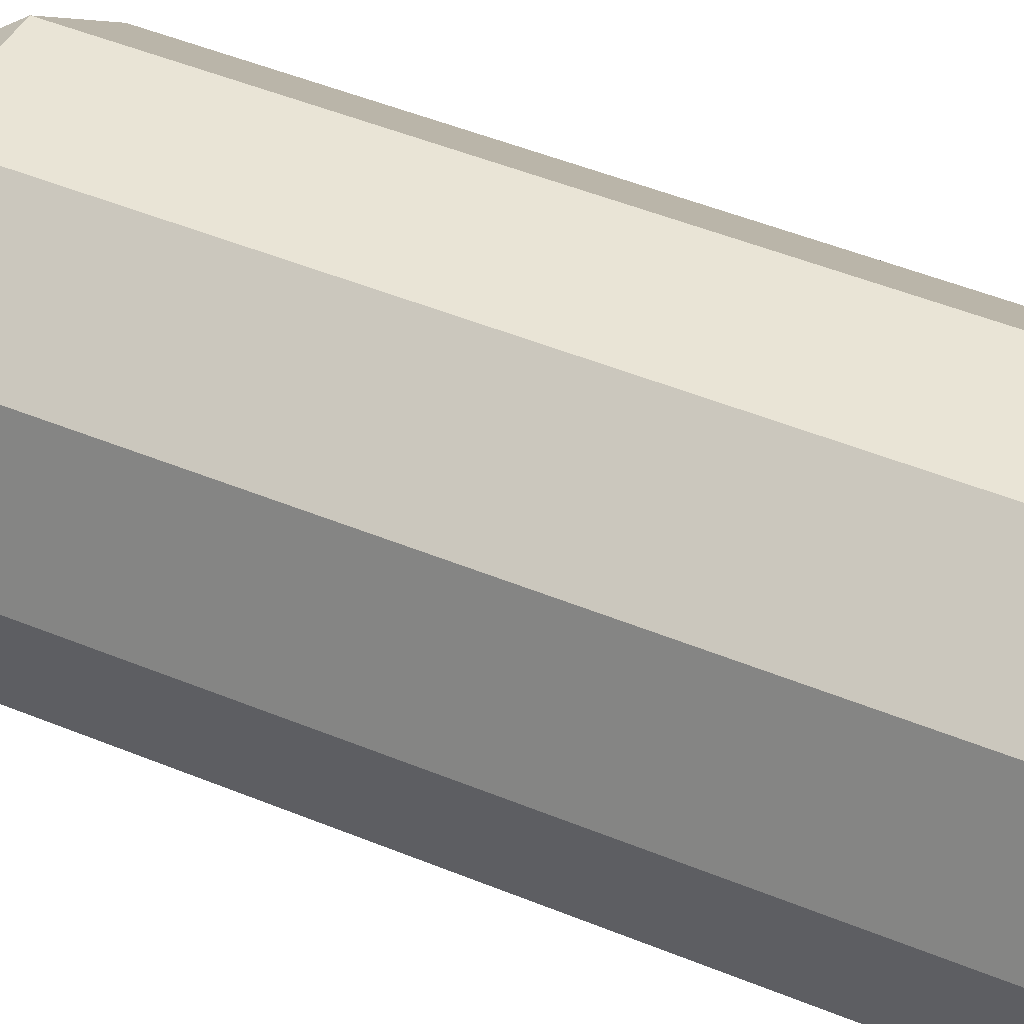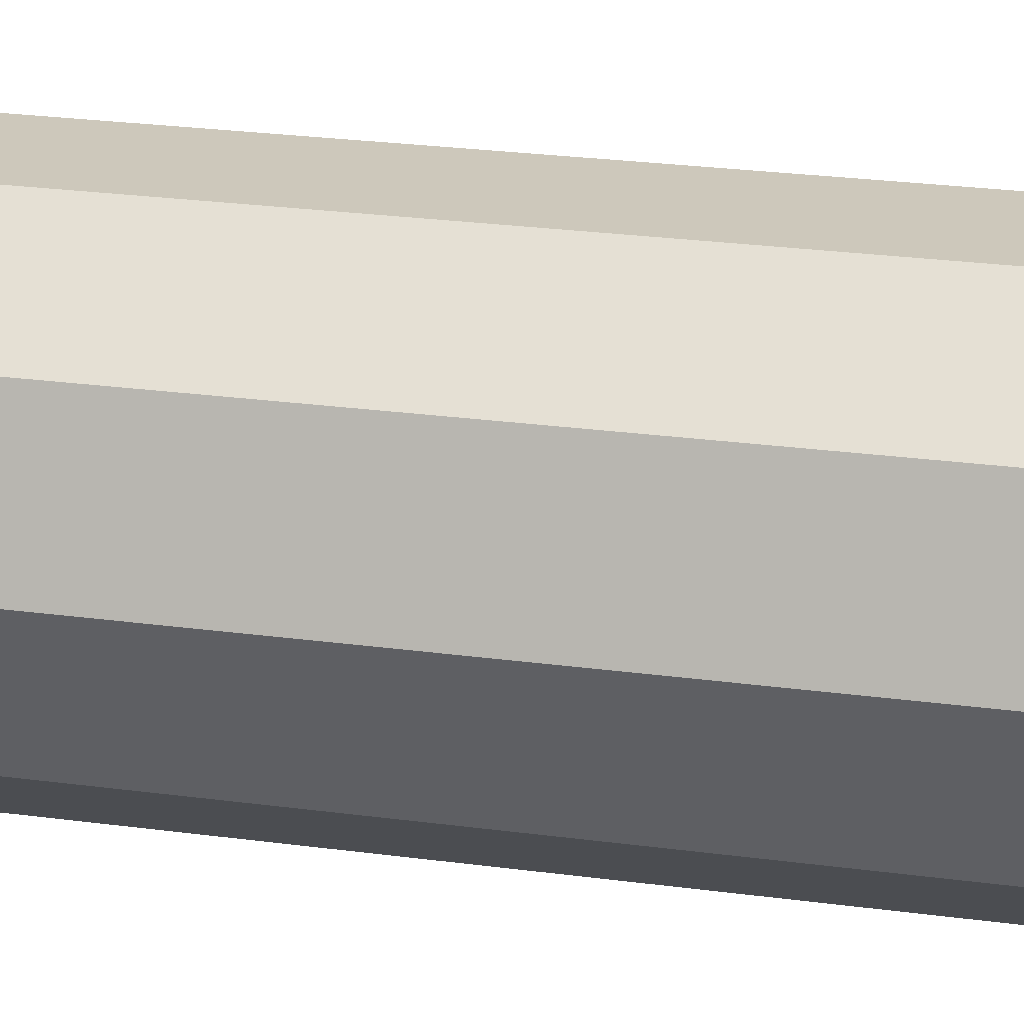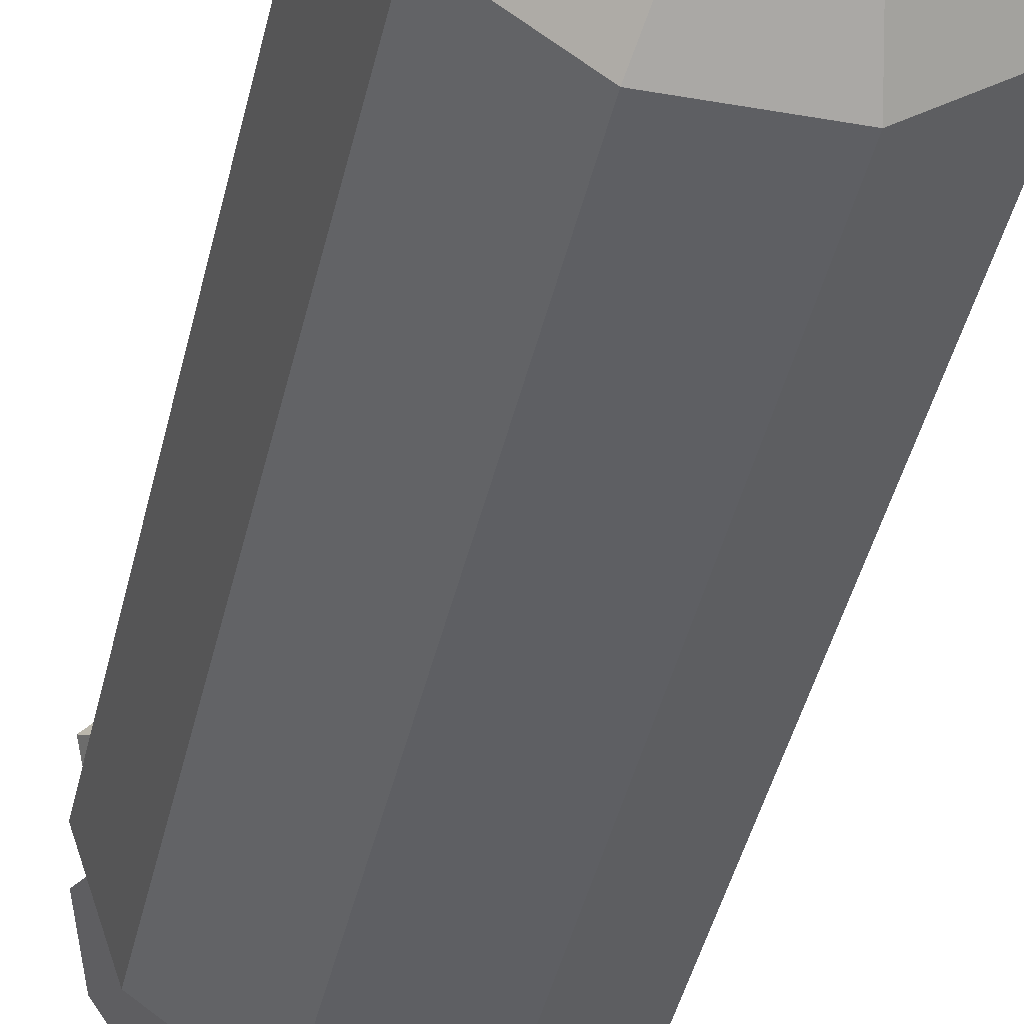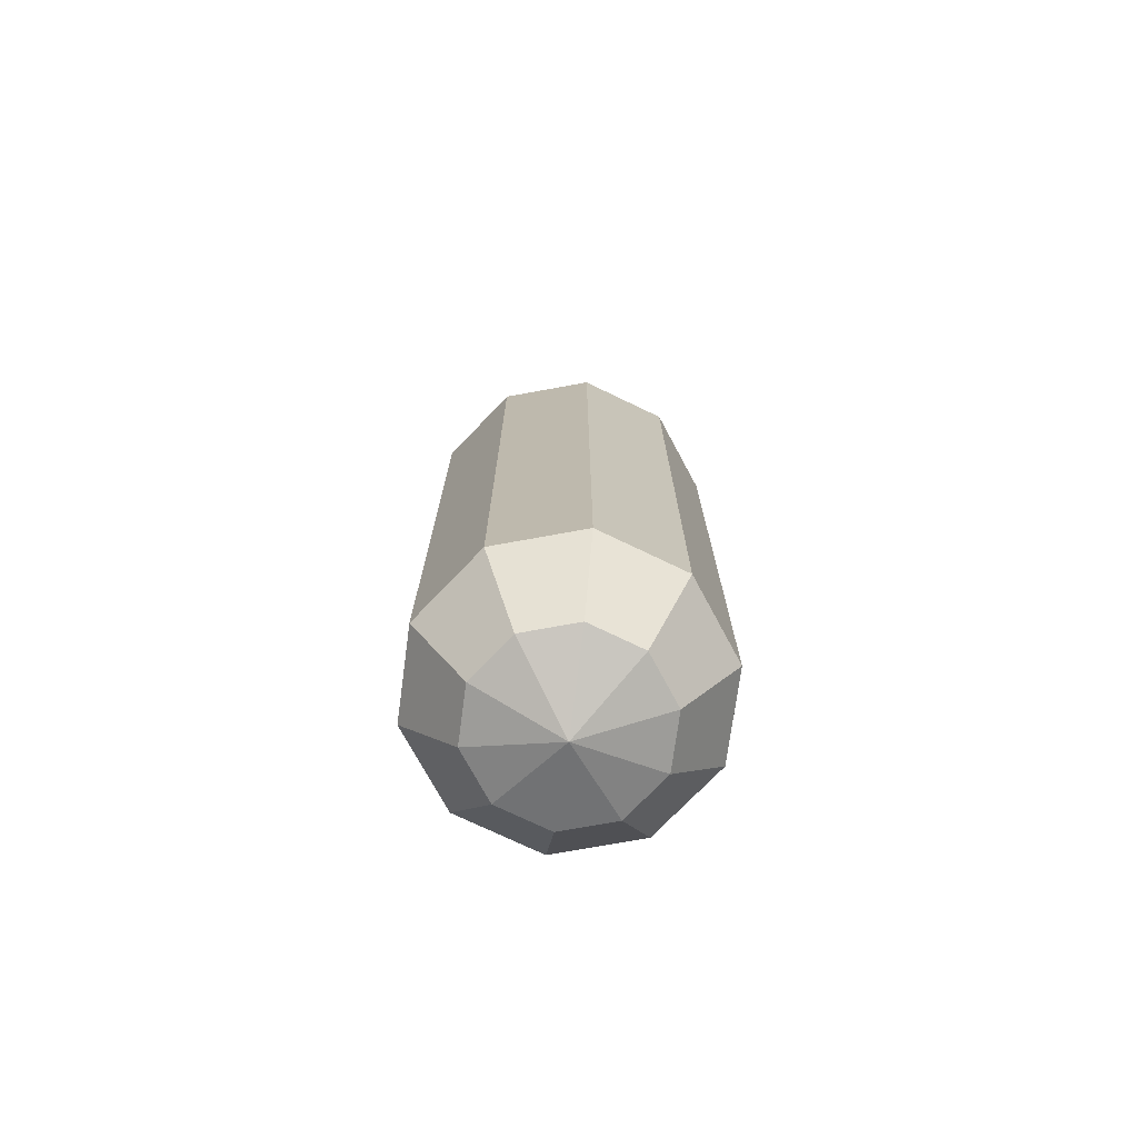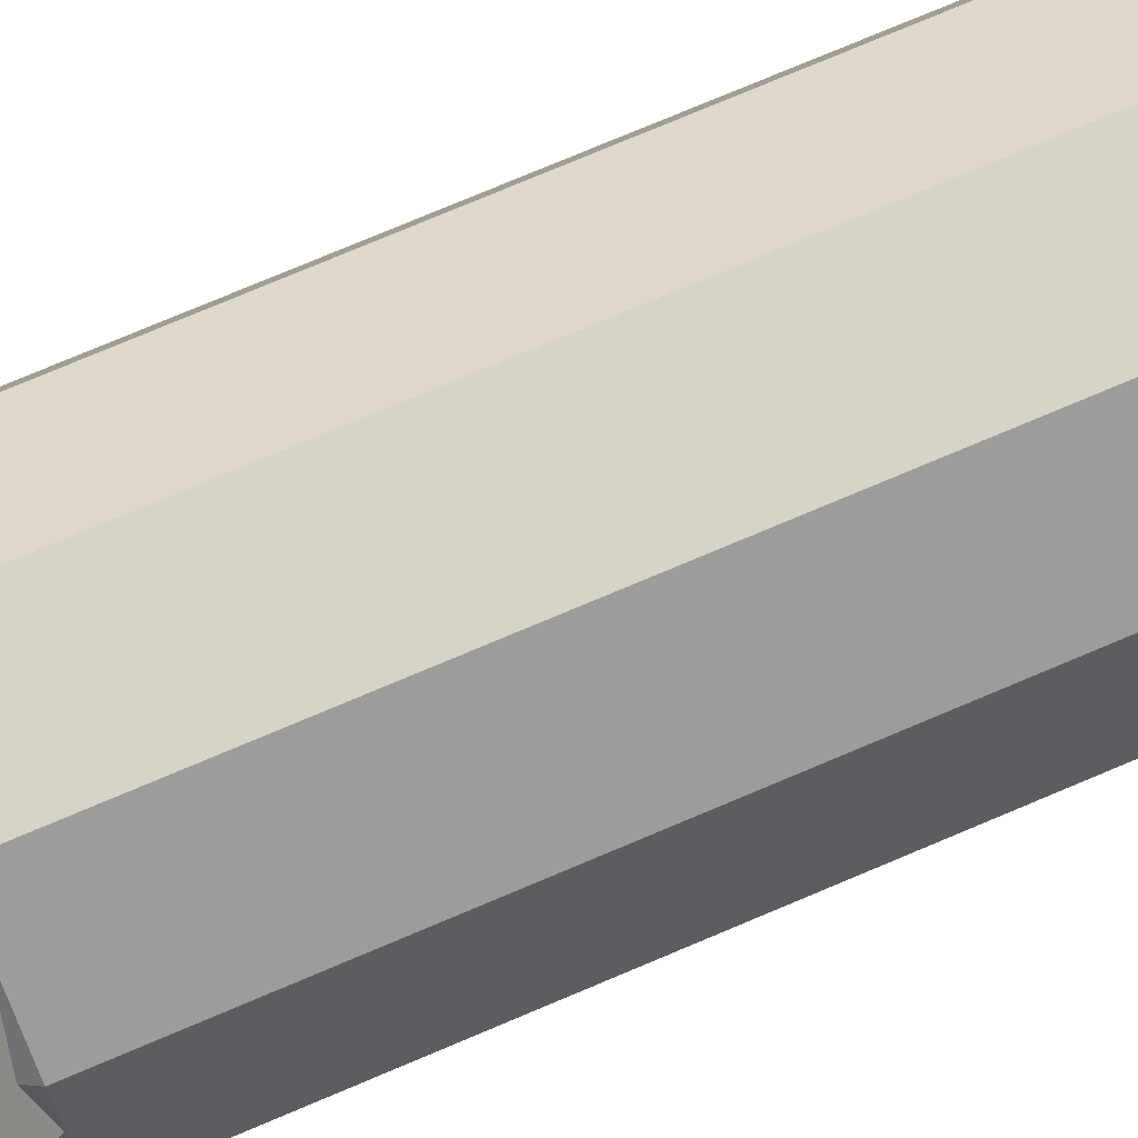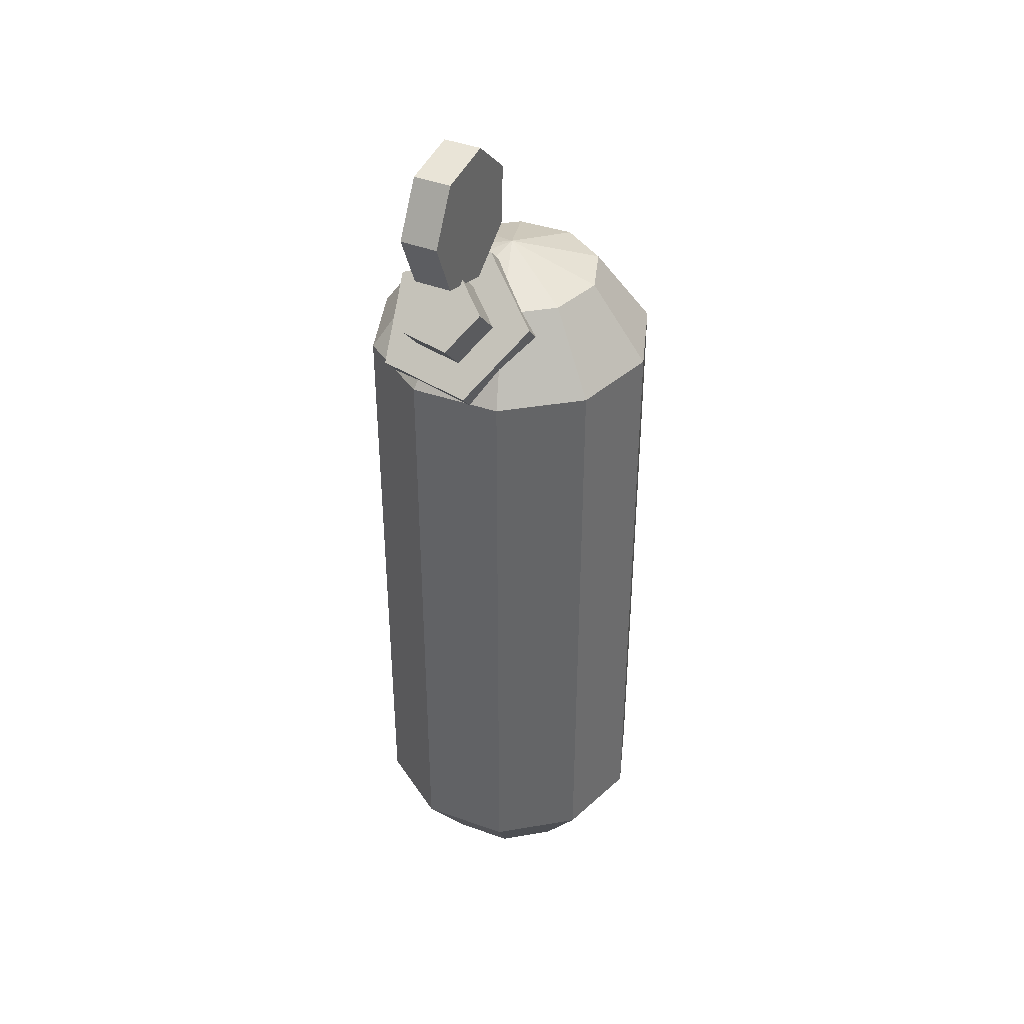
<metadata>
{"format":"obj","ext":"obj","renderer":"f3d","projection":"perspective","resolution":1024,"background":"white","views":[{"elev":42.7,"azim":116.8,"up":"+Y"},{"elev":22.0,"azim":104.0,"up":"+Y"},{"elev":-40.8,"azim":167.7,"up":"+Y"},{"elev":-73.7,"azim":10.3,"up":"+Z"},{"elev":76.1,"azim":67.1,"up":"+Y"},{"elev":39.1,"azim":168.0,"up":"+Z"}]}
</metadata>
<code>
o Gas
v 0.7202 0.2737 1.586
v 0.7196 0.5222 2.014
v 0.5489 -0.07658 1.947
v 0.6307 0.3404 2.202
v 0.06851 0.07941 2.112
v 0.3813 0.4214 2.288
v -0.05717 0.5261 1.853
v 0.3161 0.6532 2.153
v 0.3456 0.6461 1.528
v 0.5251 0.7155 1.984
v 0.8142 0.3932 1.746
v 0.6242 0.4009 1.852
v 0.5353 0.2191 2.039
v 0.6429 0.04296 2.107
v 0.286 0.3001 2.125
v 0.1625 0.199 2.272
v 0.2207 0.532 1.99
v 0.03683 0.6456 2.013
v 0.4298 0.5943 1.821
v 0.4396 0.7657 1.688
v 0.07568 0.08214 2.384
v 0.2451 -0.05417 2.384
v 0.06471 0.0685 2.73
v 0.2341 -0.0678 2.73
v 0.2273 0.2705 2.959
v 0.3966 0.1342 2.959
v 0.4409 0.536 2.899
v 0.6103 0.3997 2.899
v 0.5448 0.6651 2.595
v 0.7142 0.5288 2.595
v 0.4607 0.5606 2.276
v 0.6301 0.4243 2.276
v 0.2519 0.3011 2.182
v 0.4213 0.1648 2.182
v -0.514 0.007868 2.046
v -0.8317 0.007874 -1.926
v 0 0.007875 -2.531
v -0.4159 0.31 2.046
v -0.6729 0.4967 1.609
v -0.6729 0.4967 -1.926
v -0.4159 0.31 -2.364
v -0.1588 0.4967 2.046
v -0.257 0.7989 1.609
v -0.257 0.7989 -1.926
v -0.1588 0.4967 -2.364
v 0.1588 0.4967 2.046
v 0.257 0.7989 1.609
v 0.257 0.7989 -1.926
v 0.1588 0.4967 -2.364
v 0.4159 0.31 2.046
v 0.6729 0.4967 1.609
v 0.6729 0.4967 -1.926
v 0.4159 0.31 -2.364
v 0.514 0.007868 2.046
v 0.8317 0.007869 1.609
v 0.8317 0.007874 -1.926
v 0.514 0.007874 -2.364
v 0.4159 -0.2943 2.046
v 0.6729 -0.481 1.609
v 0.6729 -0.481 -1.926
v 0.4159 -0.2943 -2.364
v 0.1588 -0.481 2.046
v 0.257 -0.7831 1.609
v 0.257 -0.7831 -1.926
v 0.1588 -0.481 -2.364
v -0.1588 -0.481 2.046
v -0.257 -0.7831 1.609
v -0.257 -0.7831 -1.926
v -0.1588 -0.481 -2.364
v 0 0.007868 2.213
v -0.4159 -0.2943 2.046
v -0.6729 -0.481 1.609
v -0.6729 -0.481 -1.926
v -0.4159 -0.2943 -2.364
v -0.8317 0.007869 1.609
v -0.514 0.007874 -2.364
f 2 4 13
f 13 4 6
f 6 8 17
f 2 10 8
f 19 10 2
f 17 8 10
f 11 14 3
f 12 13 14
f 14 16 5
f 13 15 16
f 5 16 18
f 16 15 17
f 9 20 11
f 20 19 12
f 7 18 20
f 18 17 19
f 3 5 7
f 21 22 24
f 23 24 26
f 26 28 27
f 28 30 29
f 30 32 31
f 34 32 30
f 33 34 22
f 32 34 33
f 29 31 27
f 40 44 45
f 39 43 44
f 38 42 43
f 45 44 48
f 43 47 48
f 42 46 47
f 49 48 52
f 47 51 52
f 47 46 50
f 53 52 56
f 52 51 55
f 51 50 54
f 57 56 60
f 55 59 60
f 55 54 58
f 61 60 64
f 60 59 63
f 59 58 62
f 64 68 69
f 64 63 67
f 62 66 67
f 68 73 74
f 67 72 73
f 66 71 72
f 37 76 41
f 36 40 41
f 36 75 39
f 35 38 39
f 35 70 38
f 37 41 45
f 38 70 42
f 37 45 49
f 42 70 46
f 37 49 53
f 46 70 50
f 37 53 57
f 50 70 54
f 37 57 61
f 54 70 58
f 37 61 65
f 58 70 62
f 37 65 69
f 62 70 66
f 37 69 74
f 66 70 71
f 37 74 76
f 73 36 76
f 72 75 36
f 71 35 75
f 71 70 35
f 12 2 13
f 15 13 6
f 15 6 17
f 2 8 4
f 12 19 2
f 19 17 10
f 8 6 4
f 1 11 3
f 11 12 14
f 3 14 5
f 14 13 16
f 7 5 18
f 18 16 17
f 1 9 11
f 11 20 12
f 9 7 20
f 20 18 19
f 3 7 1
f 23 21 24
f 25 23 26
f 7 9 1
f 25 26 27
f 27 28 29
f 29 30 31
f 26 24 22
f 31 32 33
f 28 34 30
f 28 26 22
f 21 33 22
f 28 22 34
f 33 21 23
f 41 40 45
f 33 25 31
f 40 39 44
f 33 23 25
f 31 25 27
f 39 38 43
f 49 45 48
f 44 43 48
f 43 42 47
f 53 49 52
f 48 47 52
f 51 47 50
f 57 53 56
f 56 52 55
f 55 51 54
f 61 57 60
f 56 55 60
f 59 55 58
f 65 61 64
f 64 60 63
f 63 59 62
f 65 64 69
f 68 64 67
f 63 62 67
f 69 68 74
f 68 67 73
f 67 66 72
f 76 36 41
f 40 36 39
f 75 35 39
f 74 73 76
f 73 72 36
f 72 71 75

</code>
